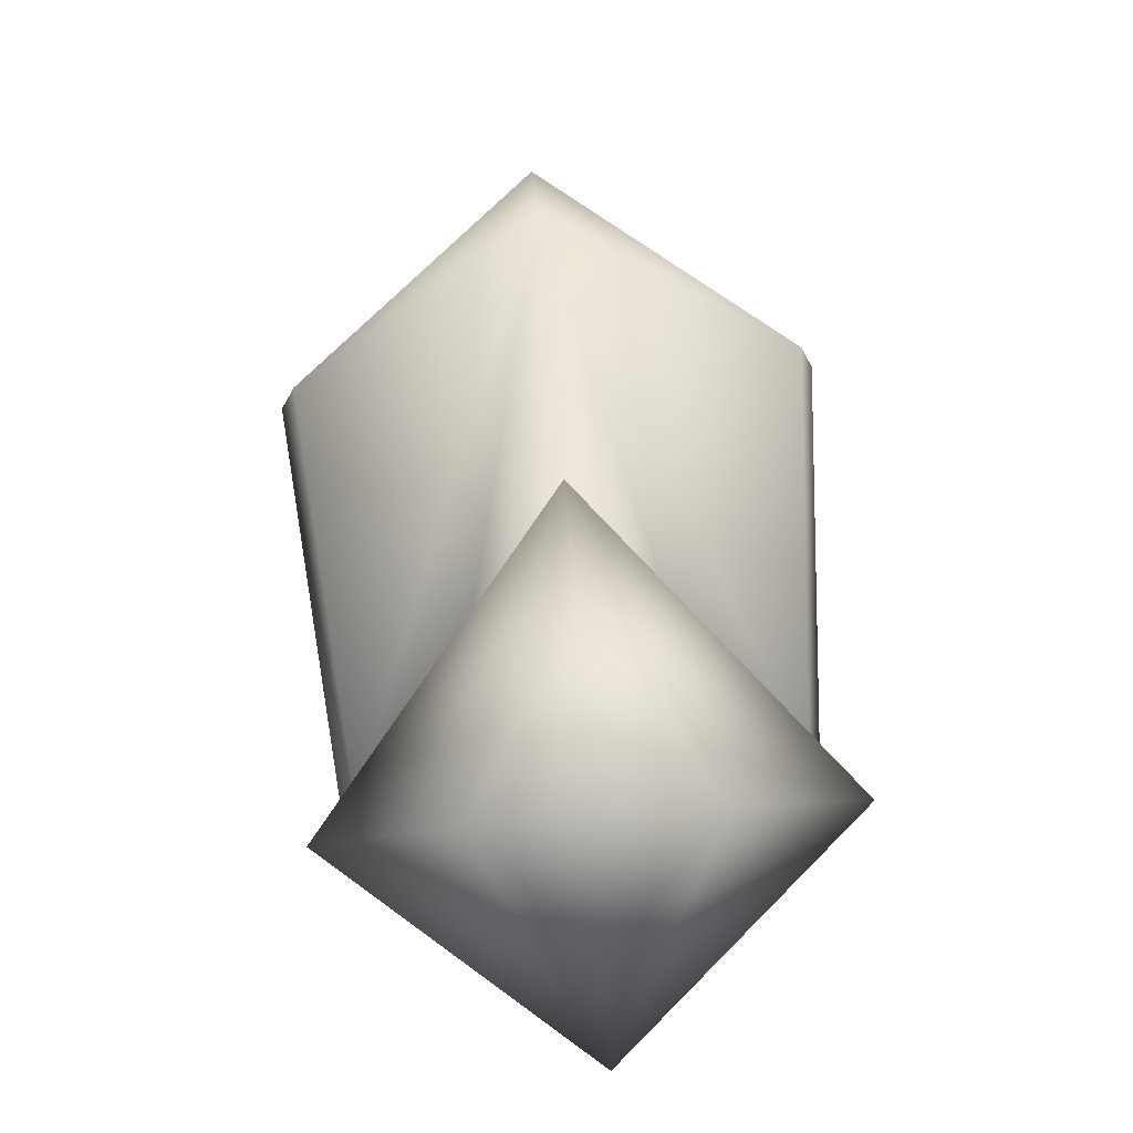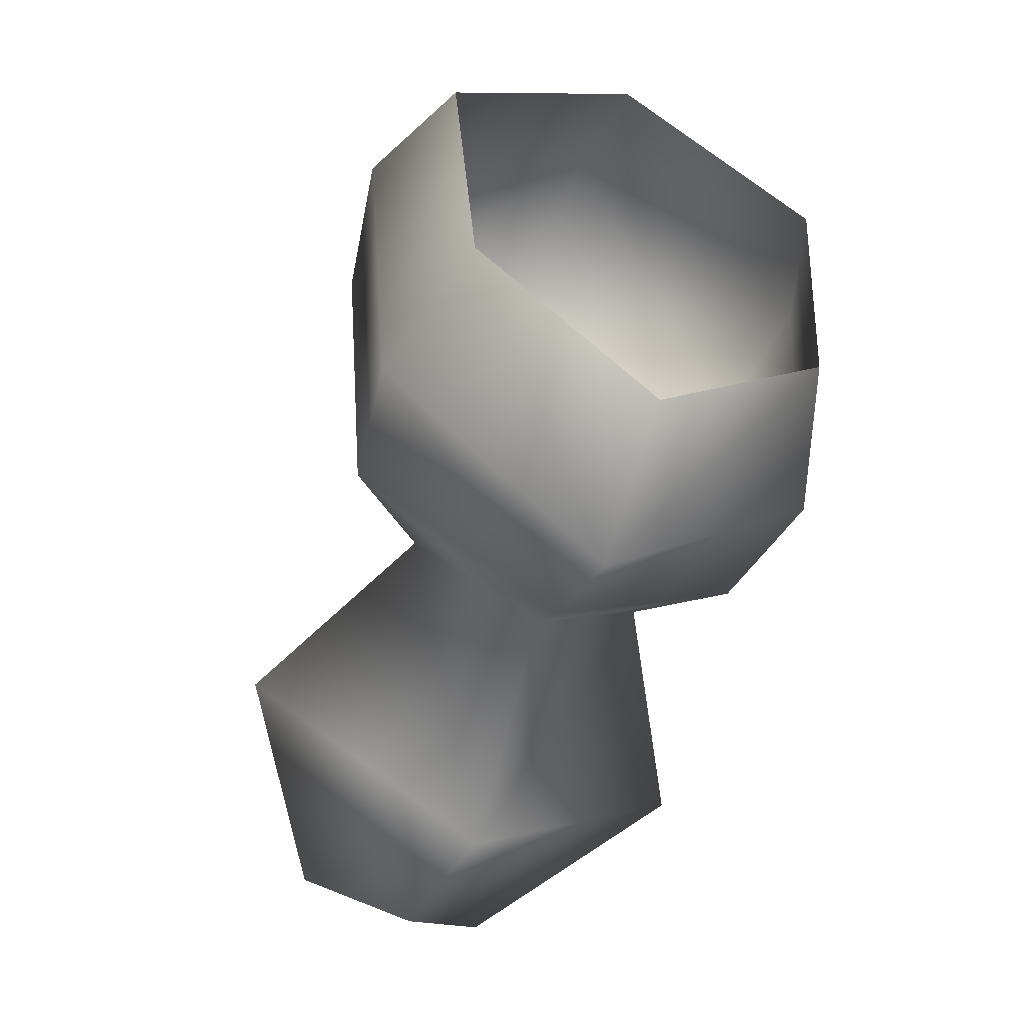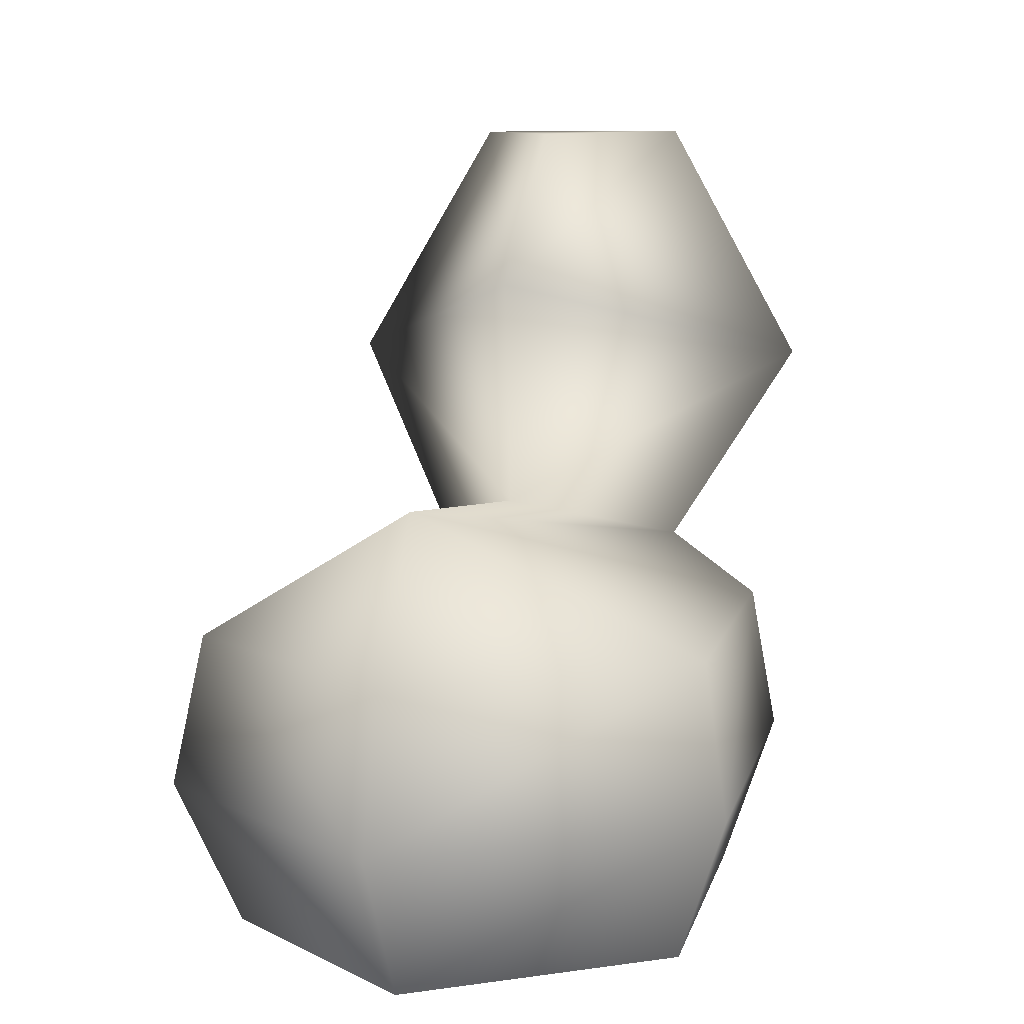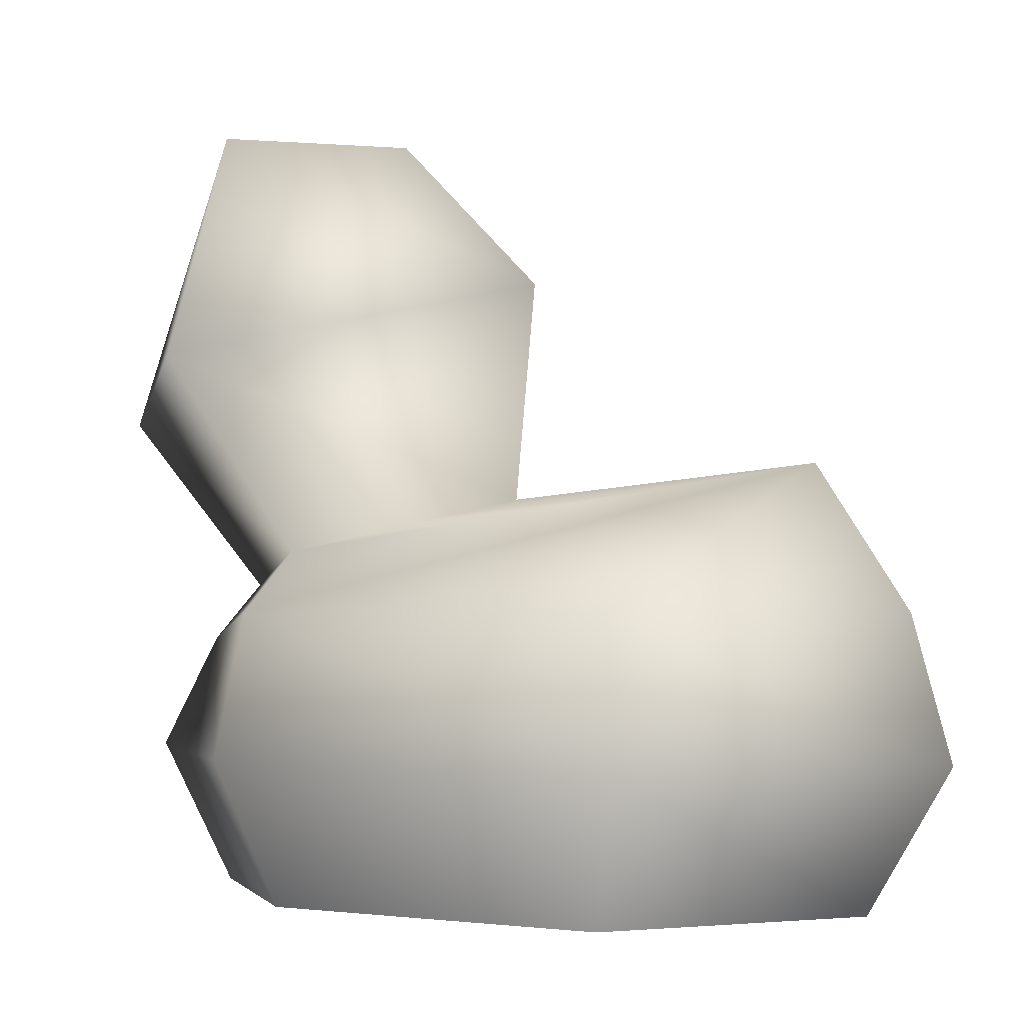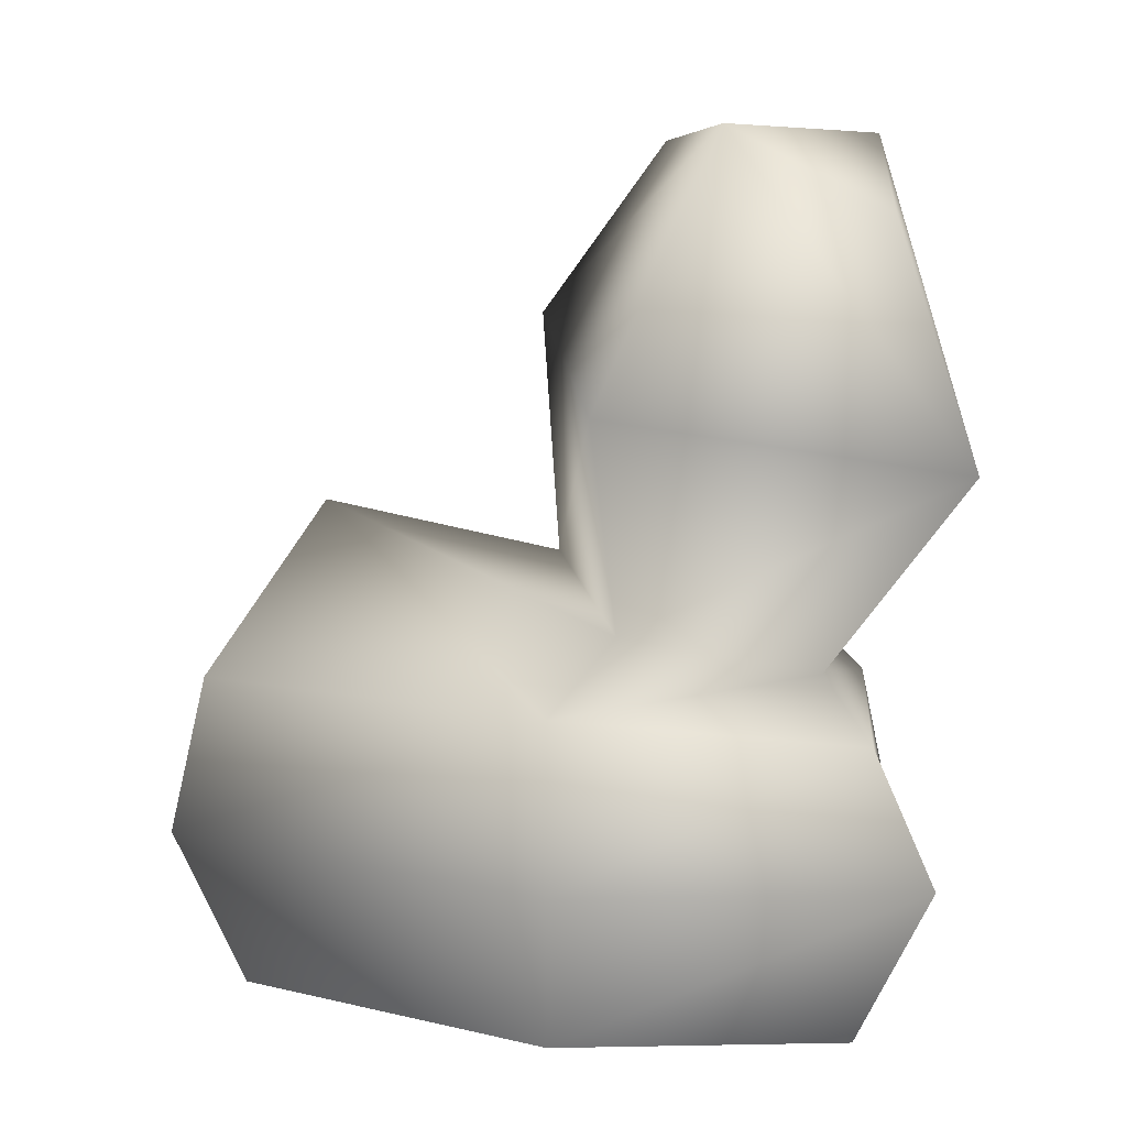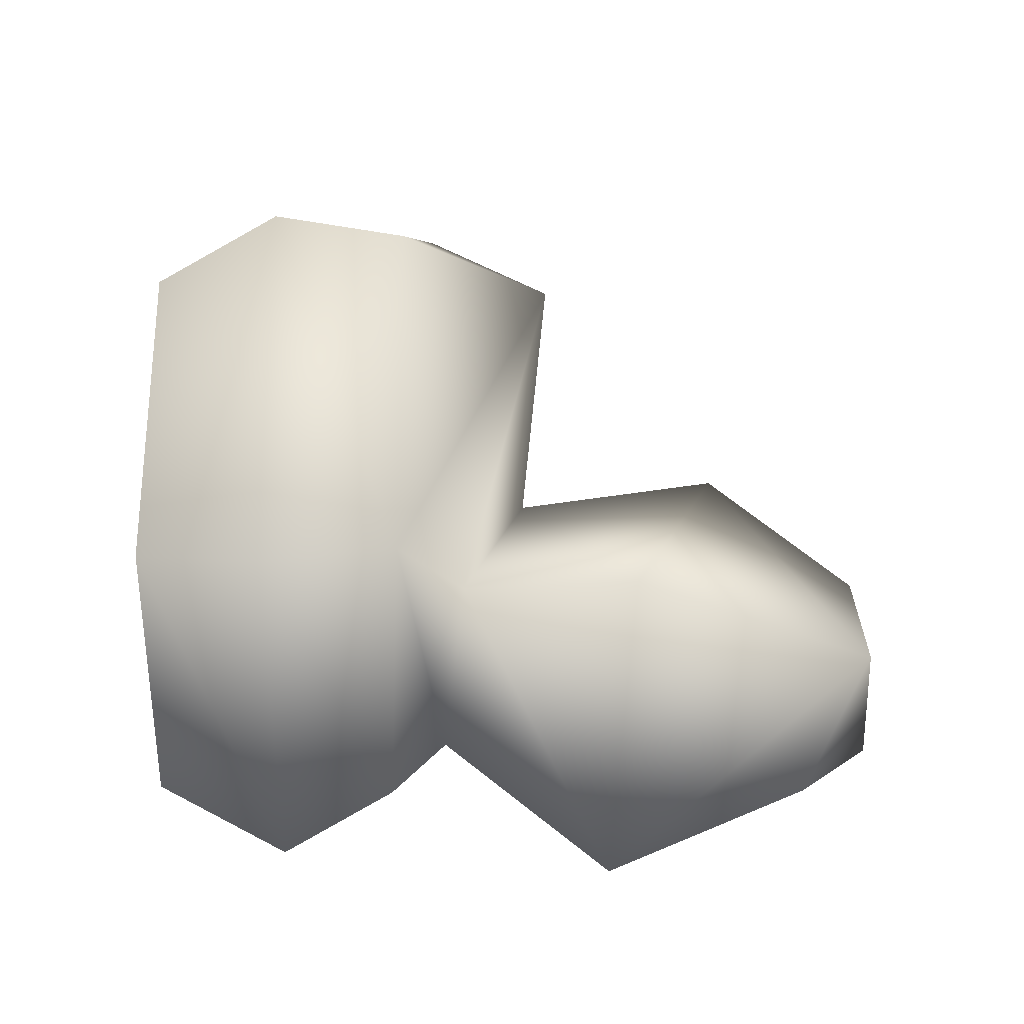
<metadata>
{"format":"obj","ext":"obj","renderer":"f3d","projection":"perspective","resolution":1024,"background":"white","views":[{"elev":78.0,"azim":175.3,"up":"+Y"},{"elev":-55.6,"azim":-21.3,"up":"+Z"},{"elev":7.6,"azim":16.1,"up":"+Y"},{"elev":-2.0,"azim":-62.9,"up":"+Y"},{"elev":5.9,"azim":133.3,"up":"+Y"},{"elev":-33.8,"azim":95.4,"up":"+Z"}]}
</metadata>
<code>
g febg_hotspring_001_snowduck_01
v -3.487e-06 -0.0001027 -0.1329
v -0.05983 -0.045 -0.05023
v -4.143e-06 -0.045 -0.1063
v -0.07405 -0.0001027 -0.06355
v -4.143e-06 0.03566 -0.1123
v -0.06886 -0.045 0.06185
v -0.06735 0.0448 -0.05728
v -3.815e-06 0.0536 -0.09498
v -0.08523 -0.0001027 0.07517
v -4.143e-06 -0.045 0.1179
v -3.487e-06 -0.0001027 0.1445
v -0.07752 0.0448 0.06889
v -4.143e-06 0.0448 0.132
v -3.815e-06 0.08969 0.1024
v -0.04027 0.0639 -0.05726
v -3.487e-06 0.08044 0.001599
v -3.815e-06 0.1087 -0.1445
v -0.07567 0.1239 -0.08008
v -4.143e-06 0.149 0.008165
v -0.03294 0.1981 -0.08705
v -3.815e-06 0.1744 -0.1179
v -3.487e-06 0.1964 -0.03891
v -4.143e-06 0.1981 -0.08705
v 0.03294 0.1981 -0.08705
v -4.143e-06 0.149 0.008165
v -3.815e-06 0.1087 -0.1445
v 0.07567 0.1239 -0.08008
v -3.487e-06 0.08044 0.001599
v 0.04027 0.0639 -0.05726
v -3.815e-06 0.0536 -0.09498
v -3.815e-06 0.08969 0.1024
v 0.06734 0.0448 -0.05728
v -4.143e-06 0.03566 -0.1123
v 0.07751 0.0448 0.06889
v -4.143e-06 0.0448 0.132
v -3.487e-06 -0.0001027 0.1445
v 0.08522 -0.0001027 0.07517
v -4.143e-06 -0.045 0.1179
v 0.06885 -0.045 0.06185
v 0.07404 -0.0001027 -0.06355
v -3.487e-06 -0.0001027 -0.1329
v 0.05982 -0.045 -0.05023
v -4.143e-06 -0.045 -0.1063
g febg_hotspring_001_snowduck_01_0
f 3 2 1
f 2 4 1
f 1 4 5
f 2 6 4
f 4 7 5
f 8 5 7
f 6 9 4
f 4 9 7
f 6 10 9
f 10 11 9
f 9 11 12
f 9 12 7
f 11 13 12
f 12 13 14
f 7 12 14
f 15 8 7
f 15 7 14
f 16 15 14
f 17 8 15
f 18 15 16
f 18 17 15
f 19 18 16
f 18 20 17
f 20 18 19
f 20 21 17
f 22 20 19
f 23 21 20
f 23 20 22
f 21 23 24
f 24 23 22
f 22 25 24
f 21 24 26
f 25 27 24
f 24 27 26
f 27 25 28
f 26 27 29
f 29 27 28
f 30 26 29
f 29 28 31
f 30 29 32
f 32 29 31
f 33 30 32
f 34 32 31
f 35 34 31
f 34 35 36
f 37 34 36
f 32 34 37
f 37 36 38
f 39 37 38
f 33 32 40
f 40 32 37
f 40 37 39
f 41 33 40
f 42 40 39
f 41 40 42
f 43 41 42

</code>
